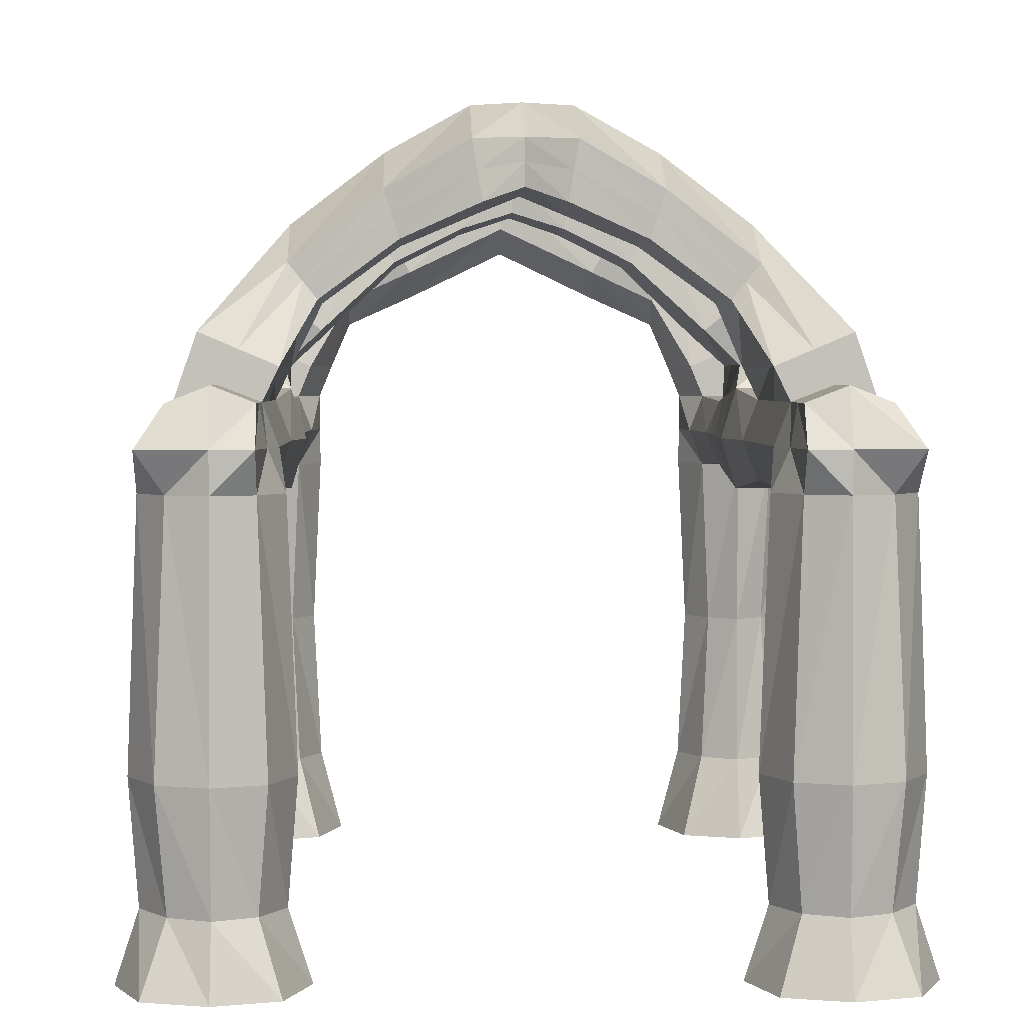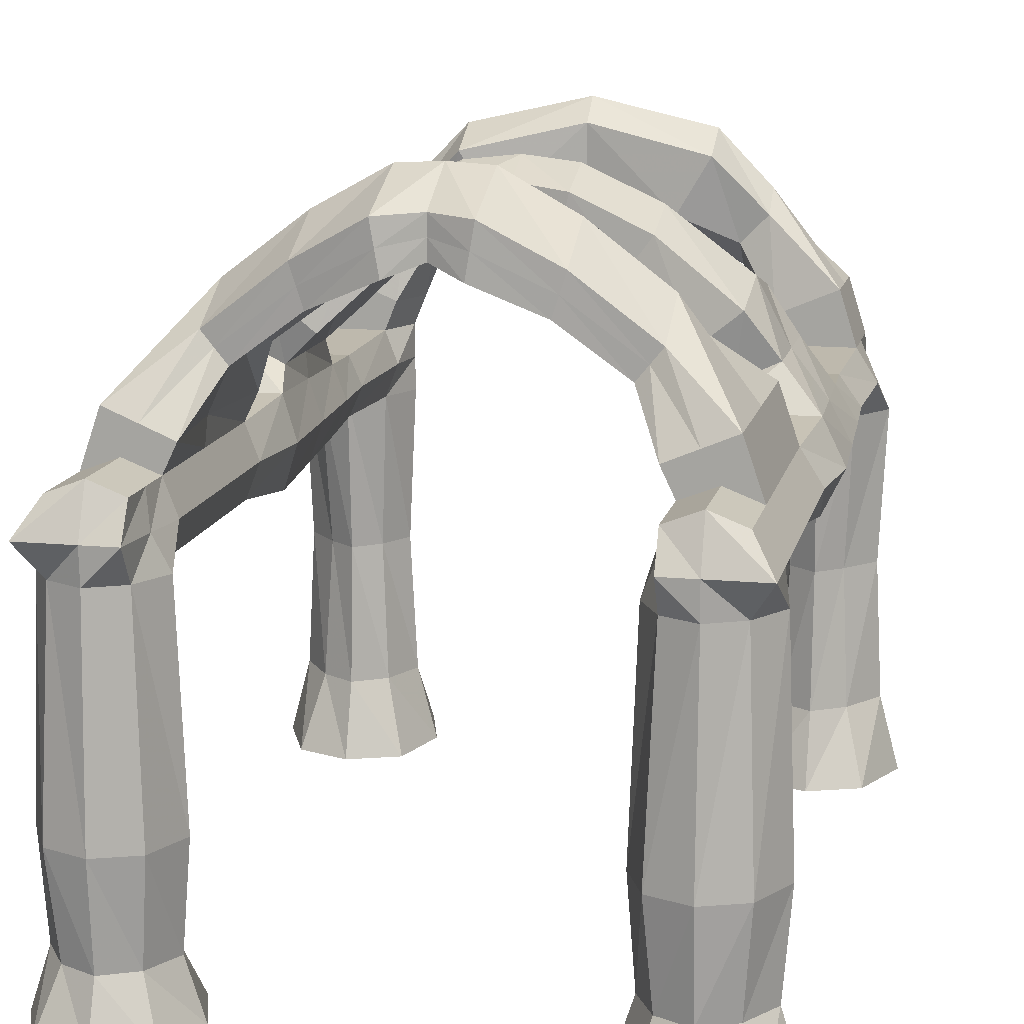
<metadata>
{"format":"obj","ext":"obj","renderer":"f3d","projection":"perspective","resolution":1024,"background":"white","views":[{"elev":2.7,"azim":-1.9,"up":"+Y"},{"elev":13.4,"azim":12.3,"up":"+Y"}]}
</metadata>
<code>
o Cube
v 5.022 8.232 5.326
v 5.022 6.97 5.326
v 3.76 6.97 5.326
v 3.76 8.232 5.326
v 3.76 8.232 -7.33
v 5.022 8.232 -7.33
v 3.76 6.97 -7.33
v 5.022 6.97 -7.33
v 5.022 6.97 -8.962
v 5.022 6.97 6.772
v 3.76 6.97 6.772
v 3.76 6.97 -8.962
v 5.022 8.232 -8.962
v 5.022 8.232 6.772
v 3.76 8.232 6.772
v 3.76 8.232 -8.962
v 5.196 8.406 -0.1345
v 5.196 6.796 -0.1345
v 3.586 6.796 -0.1345
v 3.586 8.406 -0.1345
v 5.022 8.232 1.374
v 5.022 6.97 1.374
v 3.76 6.97 1.374
v 3.76 8.232 1.374
v 4.948 8.158 -5.064
v 4.948 7.044 -5.064
v 3.834 7.044 -5.064
v 3.834 8.158 -5.064
v 5.022 8.232 -3.742
v 5.022 6.97 -3.742
v 3.76 6.97 -3.742
v 3.76 8.232 -3.742
v 3.39 0.06571 -6.852
v 5.392 0.06571 -6.852
v 5.392 0.06571 -9.44
v 3.39 0.06571 -9.44
v 5.374 0.06571 4.922
v 3.408 0.06571 4.922
v 5.374 0.06571 7.176
v 3.408 0.06571 7.176
v 4.679 9.232 5.326
v 3.517 8.741 5.326
v 4.679 9.232 1.374
v 3.517 8.741 1.374
v 3.439 10.24 4.432
v 3.001 9.708 4.432
v 3.439 10.24 2.268
v 3.001 9.708 2.268
v 2.048 11.3 4.538
v 1.815 10.58 4.538
v 2.048 11.3 2.162
v 1.815 10.58 2.162
v 0.7739 12.01 4.792
v 0.6163 11.1 4.792
v 0.7739 12.01 1.908
v 0.6163 11.1 1.908
v 3.534 8.786 -7.33
v 4.695 9.279 -7.33
v 4.695 9.279 -8.962
v 3.534 8.786 -8.962
v 2.831 10.02 -7.662
v 3.355 10.55 -7.662
v 3.355 10.55 -8.63
v 2.831 10.02 -8.63
v 1.691 10.53 -7.33
v 2.334 11.61 -7.33
v 2.334 11.61 -8.962
v 1.691 10.53 -8.962
v 4.476 9.149 -0.7282
v 3.713 8.783 -0.7282
v 4.476 9.149 -3.148
v 3.713 8.783 -3.148
v 3.883 9.964 -0.5254
v 3.112 9.344 -0.5254
v 3.883 9.964 -3.351
v 3.112 9.344 -3.351
v 2.383 11.08 -0.8338
v 1.925 10.46 -0.8338
v 2.383 11.08 -3.043
v 1.925 10.46 -3.043
v 0.9941 11.72 -0.8926
v 0.8447 11 -0.8926
v 0.9941 11.72 -2.984
v 0.8447 11 -2.984
v 3.895 4.077 -7.505
v 3.895 4.077 -9.087
v 4.887 4.077 -9.087
v 4.887 4.077 -7.505
v 3.61 3.007 5.153
v 5.173 3.007 5.153
v 5.173 3.007 6.944
v 3.61 3.007 6.944
v 3.76 1.467 -8.962
v 5.022 1.467 -8.962
v 5.022 1.467 -7.33
v 3.76 1.467 -7.33
v 5.022 1.151 5.326
v 3.76 1.151 6.772
v 3.76 1.151 5.326
v 5.022 1.151 6.772
v 5.109 8.319 -1.938
v 5.109 6.883 -1.938
v 3.673 6.883 -1.938
v 3.673 8.319 -1.938
v 4.476 9.149 -1.938
v 3.713 8.783 -1.938
v 3.883 10.32 -1.938
v 3.112 9.565 -1.938
v 2.383 11.43 -1.938
v 1.925 10.68 -1.938
v 0.9941 12.07 -1.938
v 0.8447 11.22 -1.938
v 5.022 8.232 -8.146
v 5.575 6.97 -8.146
v 3.384 6.97 -8.146
v 3.398 8.232 -8.146
v 5.944 0.06571 -8.146
v 3.014 0.06571 -8.146
v 4.695 9.279 -8.146
v 3.171 8.786 -8.146
v 3.355 10.99 -8.146
v 2.831 9.575 -8.146
v 2.334 12.05 -8.146
v 1.691 10.09 -8.146
v 3.519 4.077 -8.146
v 5.439 4.077 -8.146
v 3.384 1.467 -8.146
v 5.575 1.467 -8.146
v 4.391 6.97 -6.93
v 4.391 6.97 -9.425
v 4.391 6.97 7.098
v 4.391 8.232 -9.425
v 4.391 8.477 6.772
v 4.391 6.97 4.944
v 4.391 8.477 5.326
v 4.391 6.796 -0.1345
v 4.391 6.97 1.374
v 4.391 7.044 -5.064
v 4.391 6.97 -3.742
v 4.391 0.06571 -6.451
v 4.391 0.06571 -9.903
v 4.391 0.06571 7.501
v 4.391 0.06571 4.54
v 4.098 8.987 5.326
v 3.22 9.975 4.432
v 1.931 10.94 4.538
v 0.6951 11.56 4.792
v 4.115 9.033 -8.962
v 3.093 10.28 -8.63
v 2.012 11.07 -8.962
v 4.391 4.077 -9.55
v 4.391 4.077 -7.104
v 4.391 3.007 4.772
v 4.391 3.007 7.27
v 4.391 1.467 -9.425
v 4.391 1.467 -6.93
v 4.391 1.151 4.944
v 4.391 1.151 7.098
v 4.391 6.883 -1.938
v 4.667 0.06571 -8.146
v 5.022 8.232 3.35
v 5.022 6.97 3.35
v 3.76 6.97 3.35
v 3.76 8.232 3.35
v 4.679 9.232 3.35
v 3.706 8.741 3.35
v 3.439 10.84 3.35
v 3.19 10.05 3.35
v 2.048 11.9 3.35
v 1.815 10.92 3.35
v 0.7739 12.61 3.35
v 0.6163 11.44 3.35
v 4.391 6.97 3.35
v 3.518 7.601 -7.33
v 5.419 7.601 -7.33
v 5.022 7.601 -9.44
v 5.419 7.601 7.136
v 3.76 7.601 7.136
v 3.76 7.601 -9.44
v 3.518 7.601 5.326
v 5.419 7.601 5.326
v 3.344 7.601 -0.1345
v 5.593 7.601 -0.1345
v 5.419 7.601 1.374
v 3.518 7.601 1.374
v 3.592 7.601 -5.064
v 5.345 7.601 -5.064
v 5.419 7.601 -3.742
v 3.518 7.601 -3.742
v 5.506 7.601 -1.938
v 3.431 7.601 -1.938
v 5.298 7.601 -8.146
v 3.391 7.601 -8.146
v 4.391 7.601 7.136
v 4.391 7.601 -9.903
v 5.419 7.601 3.35
v 3.518 7.601 3.35
v 3.76 8.232 6.049
v 3.388 6.97 6.049
v 5.47 6.97 6.049
v 5.022 8.232 6.049
v 3.035 0.06571 6.049
v 5.823 0.06571 6.049
v 5.621 3.007 6.049
v 3.237 3.007 6.049
v 5.47 1.151 6.049
v 3.388 1.151 6.049
v 4.391 8.477 6.049
v 4.391 0.06571 6.021
v 3.639 7.601 6.231
v 5.419 7.601 6.231
v -5.022 8.232 5.326
v -5.022 6.97 5.326
v -3.76 6.97 5.326
v -3.76 8.232 5.326
v -3.76 8.232 -7.33
v -5.022 8.232 -7.33
v -3.76 6.97 -7.33
v -5.022 6.97 -7.33
v -5.022 6.97 -8.962
v -5.022 6.97 6.772
v -3.76 6.97 6.772
v -3.76 6.97 -8.962
v -5.022 8.232 -8.962
v -5.022 8.232 6.772
v -3.76 8.232 6.772
v -3.76 8.232 -8.962
v -5.196 8.406 -0.1345
v -5.196 6.796 -0.1345
v -3.586 6.796 -0.1345
v -3.586 8.406 -0.1345
v -5.022 8.232 1.374
v -5.022 6.97 1.374
v -3.76 6.97 1.374
v -3.76 8.232 1.374
v -4.948 8.158 -5.064
v -4.948 7.044 -5.064
v -3.834 7.044 -5.064
v -3.834 8.158 -5.064
v -5.022 8.232 -3.742
v -5.022 6.97 -3.742
v -3.76 6.97 -3.742
v -3.76 8.232 -3.742
v -3.39 0.06571 -6.852
v -5.392 0.06571 -6.852
v -5.392 0.06571 -9.44
v -3.39 0.06571 -9.44
v -5.374 0.06571 4.922
v -3.408 0.06571 4.922
v -5.374 0.06571 7.176
v -3.408 0.06571 7.176
v -4.679 9.232 5.326
v -3.517 8.741 5.326
v -4.679 9.232 1.374
v -3.517 8.741 1.374
v -3.439 10.24 4.432
v -3.001 9.708 4.432
v -3.439 10.24 2.268
v -3.001 9.708 2.268
v -2.048 11.3 4.538
v -1.815 10.58 4.538
v -2.048 11.3 2.162
v -1.815 10.58 2.162
v -0.7739 12.01 4.792
v -0.6163 11.1 4.792
v -0.7739 12.01 1.908
v -0.6163 11.1 1.908
v 0 12.05 4.479
v 0 11.33 4.479
v 0 12.05 2.221
v 0 11.33 2.221
v -3.534 8.786 -7.33
v -4.695 9.279 -7.33
v -4.695 9.279 -8.962
v -3.534 8.786 -8.962
v -2.831 10.02 -7.662
v -3.355 10.55 -7.662
v -3.355 10.55 -8.63
v -2.831 10.02 -8.63
v -1.691 10.53 -7.33
v -2.334 11.61 -7.33
v -2.334 11.61 -8.962
v -1.691 10.53 -8.962
v 0 11.34 -7.617
v 0 12.14 -7.617
v 0 12.14 -8.675
v 0 11.34 -8.675
v -4.476 9.149 -0.7282
v -3.713 8.783 -0.7282
v -4.476 9.149 -3.148
v -3.713 8.783 -3.148
v -3.883 9.964 -0.5254
v -3.112 9.344 -0.5254
v -3.883 9.964 -3.351
v -3.112 9.344 -3.351
v -2.383 11.08 -0.8338
v -1.925 10.46 -0.8338
v -2.383 11.08 -3.043
v -1.925 10.46 -3.043
v -0.9941 11.72 -0.8926
v -0.8447 11 -0.8926
v -0.9941 11.72 -2.984
v -0.8447 11 -2.984
v 0 11.83 -1.128
v 0 11.28 -1.128
v 0 11.83 -2.748
v 0 11.28 -2.748
v -3.895 4.077 -7.505
v -3.895 4.077 -9.087
v -4.887 4.077 -9.087
v -4.887 4.077 -7.505
v -3.61 3.007 5.153
v -5.173 3.007 5.153
v -5.173 3.007 6.944
v -3.61 3.007 6.944
v -3.76 1.467 -8.962
v -5.022 1.467 -8.962
v -5.022 1.467 -7.33
v -3.76 1.467 -7.33
v -5.022 1.151 5.326
v -3.76 1.151 6.772
v -3.76 1.151 5.326
v -5.022 1.151 6.772
v -5.109 8.319 -1.938
v -5.109 6.883 -1.938
v -3.673 6.883 -1.938
v -3.673 8.319 -1.938
v -4.476 9.149 -1.938
v -3.713 8.783 -1.938
v -3.883 10.32 -1.938
v -3.112 9.565 -1.938
v -2.383 11.43 -1.938
v -1.925 10.68 -1.938
v -0.9941 12.07 -1.938
v -0.8447 11.22 -1.938
v 0 12.19 -1.938
v 0 11.5 -1.938
v -5.022 8.232 -8.146
v -5.575 6.97 -8.146
v -3.384 6.97 -8.146
v -3.398 8.232 -8.146
v -5.944 0.06571 -8.146
v -3.014 0.06571 -8.146
v -4.695 9.279 -8.146
v -3.171 8.786 -8.146
v -3.355 10.99 -8.146
v -2.831 9.575 -8.146
v -2.334 12.05 -8.146
v -1.691 10.09 -8.146
v 0 12.58 -8.146
v 0 10.9 -8.146
v -3.519 4.077 -8.146
v -5.439 4.077 -8.146
v -3.384 1.467 -8.146
v -5.575 1.467 -8.146
v -4.391 6.97 -6.93
v -4.391 6.97 -9.425
v -4.391 6.97 7.098
v -4.391 8.232 -9.425
v -4.391 8.477 6.772
v -4.391 6.97 4.944
v -4.391 8.477 5.326
v -4.391 6.796 -0.1345
v -4.391 6.97 1.374
v -4.391 7.044 -5.064
v -4.391 6.97 -3.742
v -4.391 0.06571 -6.451
v -4.391 0.06571 -9.903
v -4.391 0.06571 7.501
v -4.391 0.06571 4.54
v -4.098 8.987 5.326
v -3.22 9.975 4.432
v -1.931 10.94 4.538
v -0.6951 11.56 4.792
v 0 11.69 4.479
v -4.115 9.033 -8.962
v -3.093 10.28 -8.63
v -2.012 11.07 -8.962
v 0 11.74 -8.675
v -4.391 4.077 -9.55
v -4.391 4.077 -7.104
v -4.391 3.007 4.772
v -4.391 3.007 7.27
v -4.391 1.467 -9.425
v -4.391 1.467 -6.93
v -4.391 1.151 4.944
v -4.391 1.151 7.098
v -4.391 6.883 -1.938
v -4.667 0.06571 -8.146
v -5.022 8.232 3.35
v -5.022 6.97 3.35
v -3.76 6.97 3.35
v -3.76 8.232 3.35
v -4.679 9.232 3.35
v -3.706 8.741 3.35
v -3.439 10.84 3.35
v -3.19 10.05 3.35
v -2.048 11.9 3.35
v -1.815 10.92 3.35
v -0.7739 12.61 3.35
v -0.6163 11.44 3.35
v 0 12.66 3.35
v 0 11.67 3.35
v -4.391 6.97 3.35
v -3.518 7.601 -7.33
v -5.419 7.601 -7.33
v -5.022 7.601 -9.44
v -5.419 7.601 7.136
v -3.76 7.601 7.136
v -3.76 7.601 -9.44
v -3.518 7.601 5.326
v -5.419 7.601 5.326
v -3.344 7.601 -0.1345
v -5.593 7.601 -0.1345
v -5.419 7.601 1.374
v -3.518 7.601 1.374
v -3.592 7.601 -5.064
v -5.345 7.601 -5.064
v -5.419 7.601 -3.742
v -3.518 7.601 -3.742
v -5.506 7.601 -1.938
v -3.431 7.601 -1.938
v -5.298 7.601 -8.146
v -3.391 7.601 -8.146
v -4.391 7.601 7.136
v -4.391 7.601 -9.903
v -5.419 7.601 3.35
v -3.518 7.601 3.35
v -3.76 8.232 6.049
v -3.388 6.97 6.049
v -5.47 6.97 6.049
v -5.022 8.232 6.049
v -3.035 0.06571 6.049
v -5.823 0.06571 6.049
v -5.621 3.007 6.049
v -3.237 3.007 6.049
v -5.47 1.151 6.049
v -3.388 1.151 6.049
v -4.391 8.477 6.049
v -4.391 0.06571 6.021
v -3.639 7.601 6.231
v -5.419 7.601 6.231
f 173 134 3 163
f 210 198 4 180
f 186 28 5 174
f 192 113 6 175
f 116 5 57 120
f 127 93 36 118
f 157 97 37 143
f 208 198 15 133
f 211 201 14 177
f 194 133 15 178
f 193 116 16 179
f 195 130 12 179
f 21 24 44 43
f 196 161 1 181
f 159 136 19 103
f 185 24 20 182
f 29 32 72 71
f 190 101 17 183
f 136 137 23 19
f 17 20 24 21
f 183 17 21 184
f 197 164 24 185
f 189 32 28 186
f 129 138 27 7
f 6 5 28 25
f 175 6 25 187
f 138 139 31 27
f 25 28 32 29
f 187 25 29 188
f 191 104 32 189
f 160 140 33 118
f 155 94 35 141
f 128 95 34 117
f 156 96 33 140
f 209 142 40 202
f 158 98 40 142
f 206 100 39 203
f 207 99 38 202
f 43 44 48 47
f 164 4 42 166
f 161 21 43 165
f 135 1 41 144
f 47 48 52 51
f 166 42 46 168
f 165 43 47 167
f 144 41 45 145
f 51 52 56 55
f 168 46 50 170
f 167 47 51 169
f 145 45 49 146
f 55 56 271 270
f 170 50 54 172
f 169 51 55 171
f 146 49 53 147
f 71 72 76 75
f 172 54 269 403
f 171 55 270 402
f 147 53 268 375
f 120 57 61 122
f 132 16 60 148
f 113 13 59 119
f 5 6 58 57
f 122 61 65 124
f 148 60 64 149
f 119 59 63 121
f 57 58 62 61
f 124 65 284 351
f 149 64 68 150
f 121 63 67 123
f 61 62 66 65
f 104 20 70 106
f 150 68 287 379
f 123 67 286 350
f 65 66 285 284
f 101 29 71 105
f 20 17 69 70
f 75 76 80 79
f 106 70 74 108
f 105 71 75 107
f 70 69 73 74
f 79 80 84 83
f 108 74 78 110
f 107 75 79 109
f 74 73 77 78
f 83 84 307 306
f 110 78 82 112
f 109 79 83 111
f 78 77 81 82
f 115 12 86 125
f 112 82 305 337
f 111 83 306 336
f 82 81 304 305
f 130 9 87 151
f 114 8 88 126
f 129 7 85 152
f 134 2 90 153
f 131 11 92 154
f 200 10 91 204
f 199 3 89 205
f 125 86 93 127
f 151 87 94 155
f 126 88 95 128
f 152 85 96 156
f 153 90 97 157
f 154 92 98 158
f 204 91 100 206
f 205 89 99 207
f 139 159 103 31
f 188 29 101 190
f 182 20 104 191
f 32 104 106 72
f 17 101 105 69
f 72 106 108 76
f 69 105 107 73
f 76 108 110 80
f 73 107 109 77
f 80 110 112 84
f 77 109 111 81
f 84 112 337 307
f 81 111 336 304
f 176 13 113 192
f 16 116 120 60
f 96 127 118 33
f 174 5 116 193
f 141 160 118 36
f 94 128 117 35
f 60 120 122 64
f 6 113 119 58
f 64 122 124 68
f 58 119 121 62
f 68 124 351 287
f 62 121 123 66
f 66 123 350 285
f 7 115 125 85
f 9 114 126 87
f 85 125 127 96
f 87 126 128 94
f 162 2 134 173
f 99 157 143 38
f 201 208 133 14
f 177 14 133 194
f 176 9 130 195
f 102 18 136 159
f 18 22 137 136
f 8 26 138 129
f 26 30 139 138
f 117 34 140 160
f 93 155 141 36
f 95 156 140 34
f 203 39 142 209
f 100 158 142 39
f 4 135 144 42
f 42 144 145 46
f 46 145 146 50
f 50 146 147 54
f 54 147 375 269
f 13 132 148 59
f 59 148 149 63
f 63 149 150 67
f 67 150 379 286
f 12 130 151 86
f 8 129 152 88
f 3 134 153 89
f 10 131 154 91
f 86 151 155 93
f 88 152 156 95
f 89 153 157 99
f 91 154 158 100
f 30 102 159 139
f 35 117 160 141
f 137 173 163 23
f 184 21 161 196
f 180 4 164 197
f 24 164 166 44
f 1 161 165 41
f 44 166 168 48
f 41 165 167 45
f 48 168 170 52
f 45 167 169 49
f 52 170 172 56
f 49 169 171 53
f 56 172 403 271
f 53 171 402 268
f 22 162 173 137
f 199 210 180 3
f 27 186 174 7
f 114 192 175 8
f 200 211 177 10
f 131 194 178 11
f 115 193 179 12
f 132 195 179 16
f 162 196 181 2
f 23 185 182 19
f 102 190 183 18
f 18 183 184 22
f 163 197 185 23
f 31 189 186 27
f 8 175 187 26
f 26 187 188 30
f 103 191 189 31
f 30 188 190 102
f 19 182 191 103
f 9 176 192 114
f 7 174 193 115
f 10 177 194 131
f 13 176 195 132
f 22 184 196 162
f 3 180 197 163
f 178 15 198 210
f 135 4 198 208
f 181 1 201 211
f 143 209 202 38
f 97 206 203 37
f 98 207 202 40
f 2 200 204 90
f 11 199 205 92
f 90 204 206 97
f 92 205 207 98
f 1 135 208 201
f 37 203 209 143
f 11 178 210 199
f 2 181 211 200
f 404 392 214 361
f 441 411 215 429
f 417 405 216 239
f 423 406 217 338
f 341 345 272 216
f 354 343 247 316
f 386 370 248 320
f 439 360 226 429
f 442 408 225 432
f 425 409 226 360
f 424 410 227 341
f 426 410 223 357
f 232 254 255 235
f 427 412 212 390
f 388 326 230 363
f 416 413 231 235
f 240 290 291 243
f 421 414 228 324
f 363 230 234 364
f 228 232 235 231
f 414 415 232 228
f 428 416 235 393
f 420 417 239 243
f 356 218 238 365
f 217 236 239 216
f 406 418 236 217
f 365 238 242 366
f 236 240 243 239
f 418 419 240 236
f 422 420 243 327
f 389 343 244 367
f 384 368 246 317
f 355 342 245 318
f 385 367 244 319
f 440 433 251 369
f 387 369 251 321
f 437 434 250 323
f 438 433 249 322
f 254 258 259 255
f 393 395 253 215
f 390 394 254 232
f 362 371 252 212
f 258 262 263 259
f 395 397 257 253
f 394 396 258 254
f 371 372 256 252
f 262 266 267 263
f 397 399 261 257
f 396 398 262 258
f 372 373 260 256
f 266 270 271 267
f 399 401 265 261
f 398 400 266 262
f 373 374 264 260
f 290 294 295 291
f 401 403 269 265
f 400 402 270 266
f 374 375 268 264
f 345 347 276 272
f 359 376 275 227
f 338 344 274 224
f 216 272 273 217
f 347 349 280 276
f 376 377 279 275
f 344 346 278 274
f 272 276 277 273
f 349 351 284 280
f 377 378 283 279
f 346 348 282 278
f 276 280 281 277
f 327 329 289 231
f 378 379 287 283
f 348 350 286 282
f 280 284 285 281
f 324 328 290 240
f 231 289 288 228
f 294 298 299 295
f 329 331 293 289
f 328 330 294 290
f 289 293 292 288
f 298 302 303 299
f 331 333 297 293
f 330 332 298 294
f 293 297 296 292
f 302 306 307 303
f 333 335 301 297
f 332 334 302 298
f 297 301 300 296
f 340 352 309 223
f 335 337 305 301
f 334 336 306 302
f 301 305 304 300
f 357 380 310 220
f 339 353 311 219
f 356 381 308 218
f 361 382 313 213
f 358 383 315 222
f 431 435 314 221
f 430 436 312 214
f 352 354 316 309
f 380 384 317 310
f 353 355 318 311
f 381 385 319 308
f 382 386 320 313
f 383 387 321 315
f 435 437 323 314
f 436 438 322 312
f 366 242 326 388
f 419 421 324 240
f 413 422 327 231
f 243 291 329 327
f 228 288 328 324
f 291 295 331 329
f 288 292 330 328
f 295 299 333 331
f 292 296 332 330
f 299 303 335 333
f 296 300 334 332
f 303 307 337 335
f 300 304 336 334
f 407 423 338 224
f 227 275 345 341
f 319 244 343 354
f 405 424 341 216
f 368 247 343 389
f 317 246 342 355
f 275 279 347 345
f 217 273 344 338
f 279 283 349 347
f 273 277 346 344
f 283 287 351 349
f 277 281 348 346
f 281 285 350 348
f 218 308 352 340
f 220 310 353 339
f 308 319 354 352
f 310 317 355 353
f 391 404 361 213
f 322 249 370 386
f 432 225 360 439
f 408 425 360 225
f 407 426 357 220
f 325 388 363 229
f 229 363 364 233
f 219 356 365 237
f 237 365 366 241
f 342 389 367 245
f 316 247 368 384
f 318 245 367 385
f 434 440 369 250
f 323 250 369 387
f 215 253 371 362
f 253 257 372 371
f 257 261 373 372
f 261 265 374 373
f 265 269 375 374
f 224 274 376 359
f 274 278 377 376
f 278 282 378 377
f 282 286 379 378
f 223 309 380 357
f 219 311 381 356
f 214 312 382 361
f 221 314 383 358
f 309 316 384 380
f 311 318 385 381
f 312 322 386 382
f 314 323 387 383
f 241 366 388 325
f 246 368 389 342
f 364 234 392 404
f 415 427 390 232
f 411 428 393 215
f 235 255 395 393
f 212 252 394 390
f 255 259 397 395
f 252 256 396 394
f 259 263 399 397
f 256 260 398 396
f 263 267 401 399
f 260 264 400 398
f 267 271 403 401
f 264 268 402 400
f 233 364 404 391
f 430 214 411 441
f 238 218 405 417
f 339 219 406 423
f 431 221 408 442
f 358 222 409 425
f 340 223 410 424
f 359 227 410 426
f 391 213 412 427
f 234 230 413 416
f 325 229 414 421
f 229 233 415 414
f 392 234 416 428
f 242 238 417 420
f 219 237 418 406
f 237 241 419 418
f 326 242 420 422
f 241 325 421 419
f 230 326 422 413
f 220 339 423 407
f 218 340 424 405
f 221 358 425 408
f 224 359 426 407
f 233 391 427 415
f 214 392 428 411
f 409 441 429 226
f 362 439 429 215
f 412 442 432 212
f 370 249 433 440
f 320 248 434 437
f 321 251 433 438
f 213 313 435 431
f 222 315 436 430
f 313 320 437 435
f 315 321 438 436
f 212 432 439 362
f 248 370 440 434
f 222 430 441 409
f 213 431 442 412

</code>
